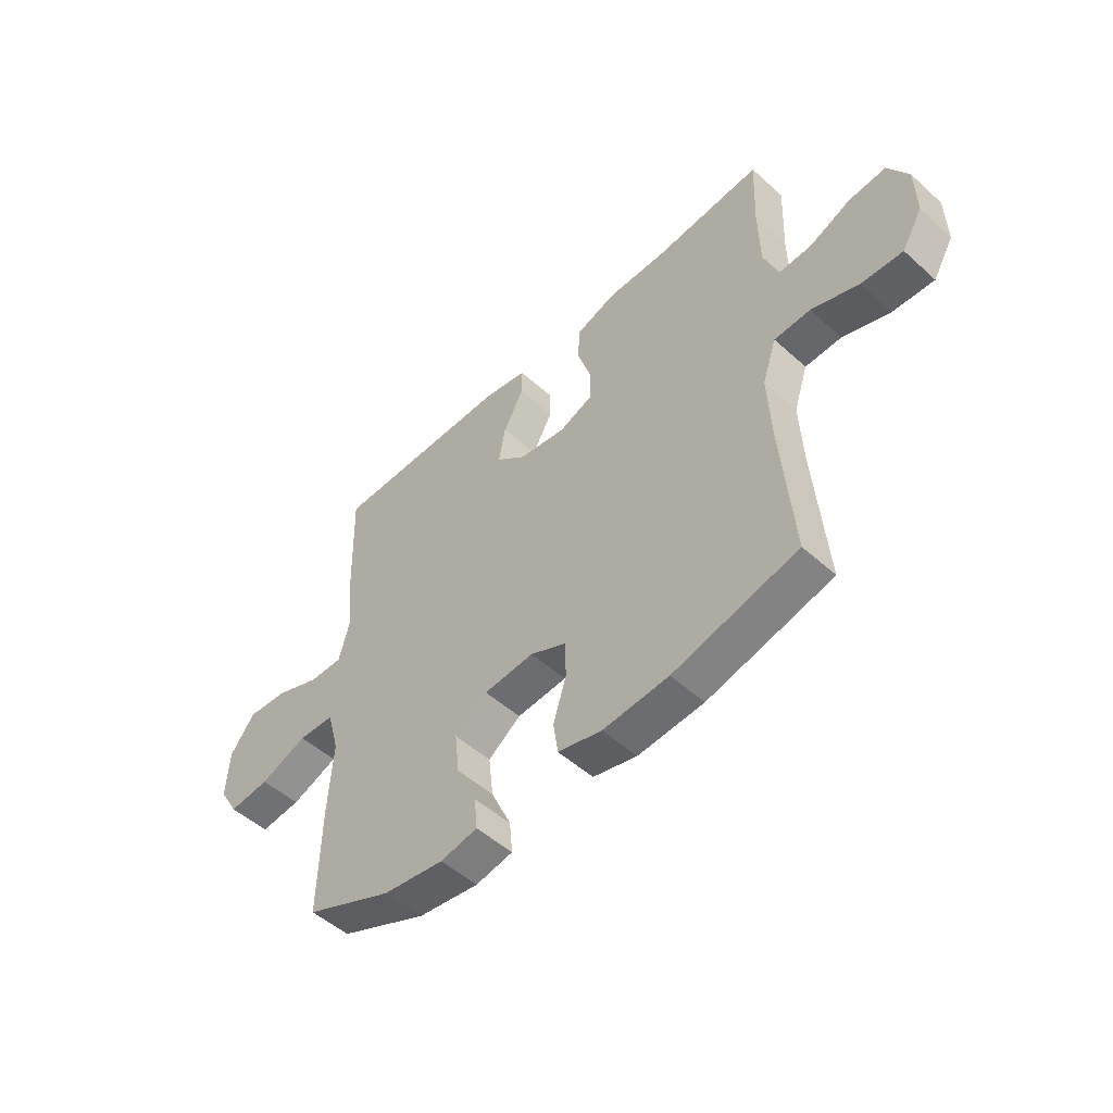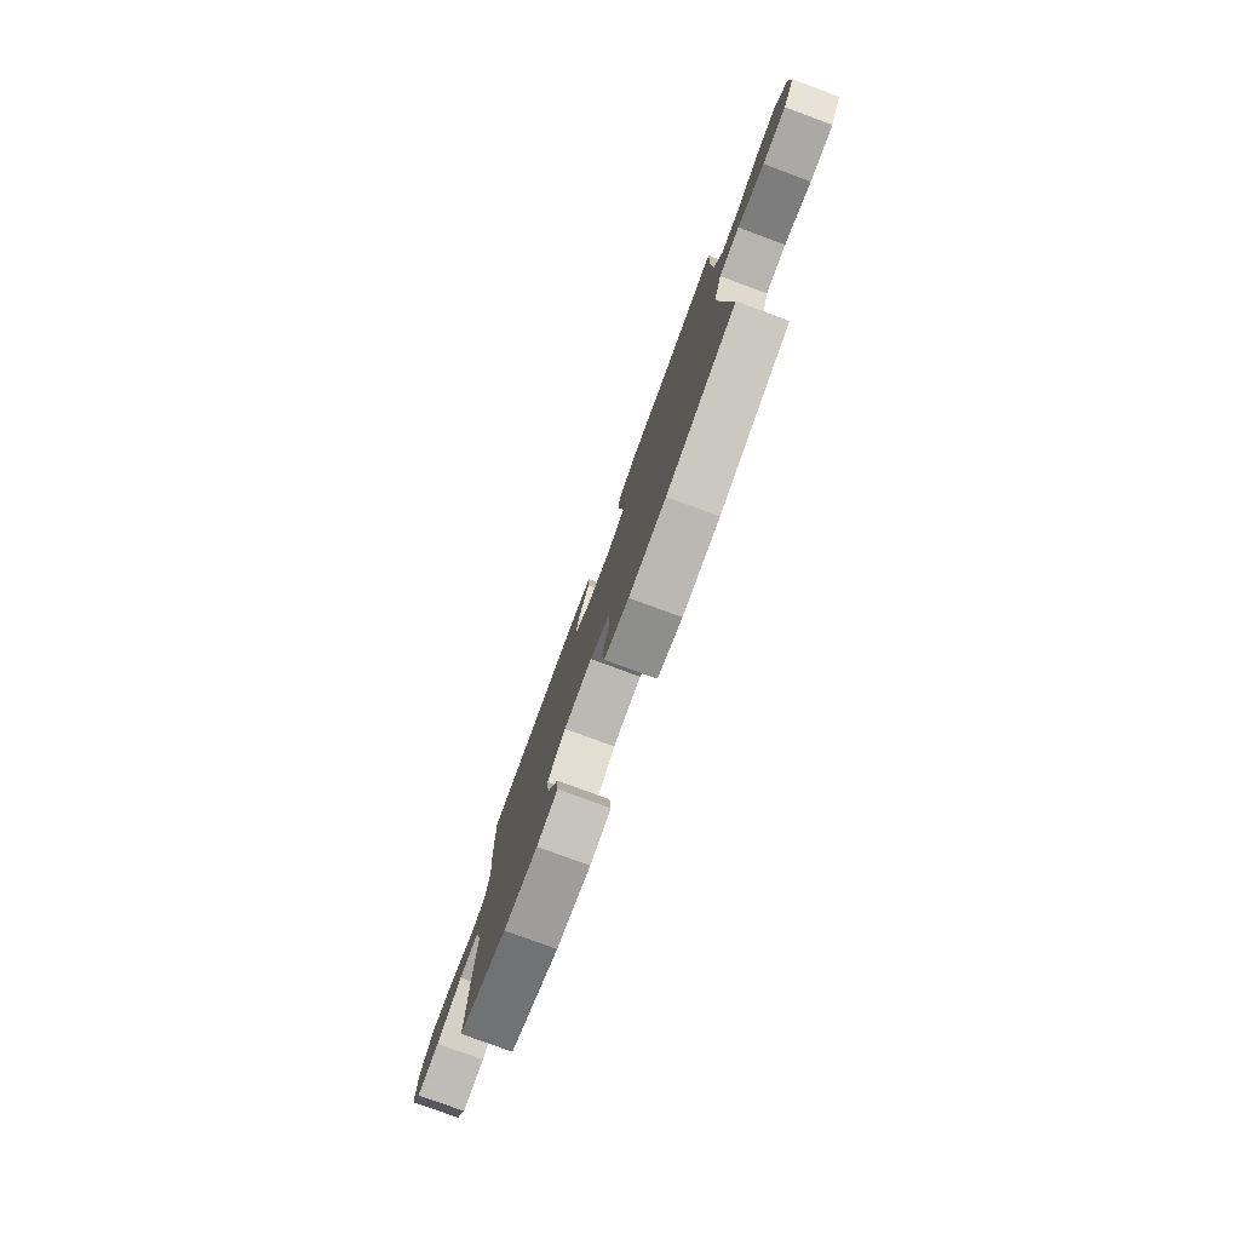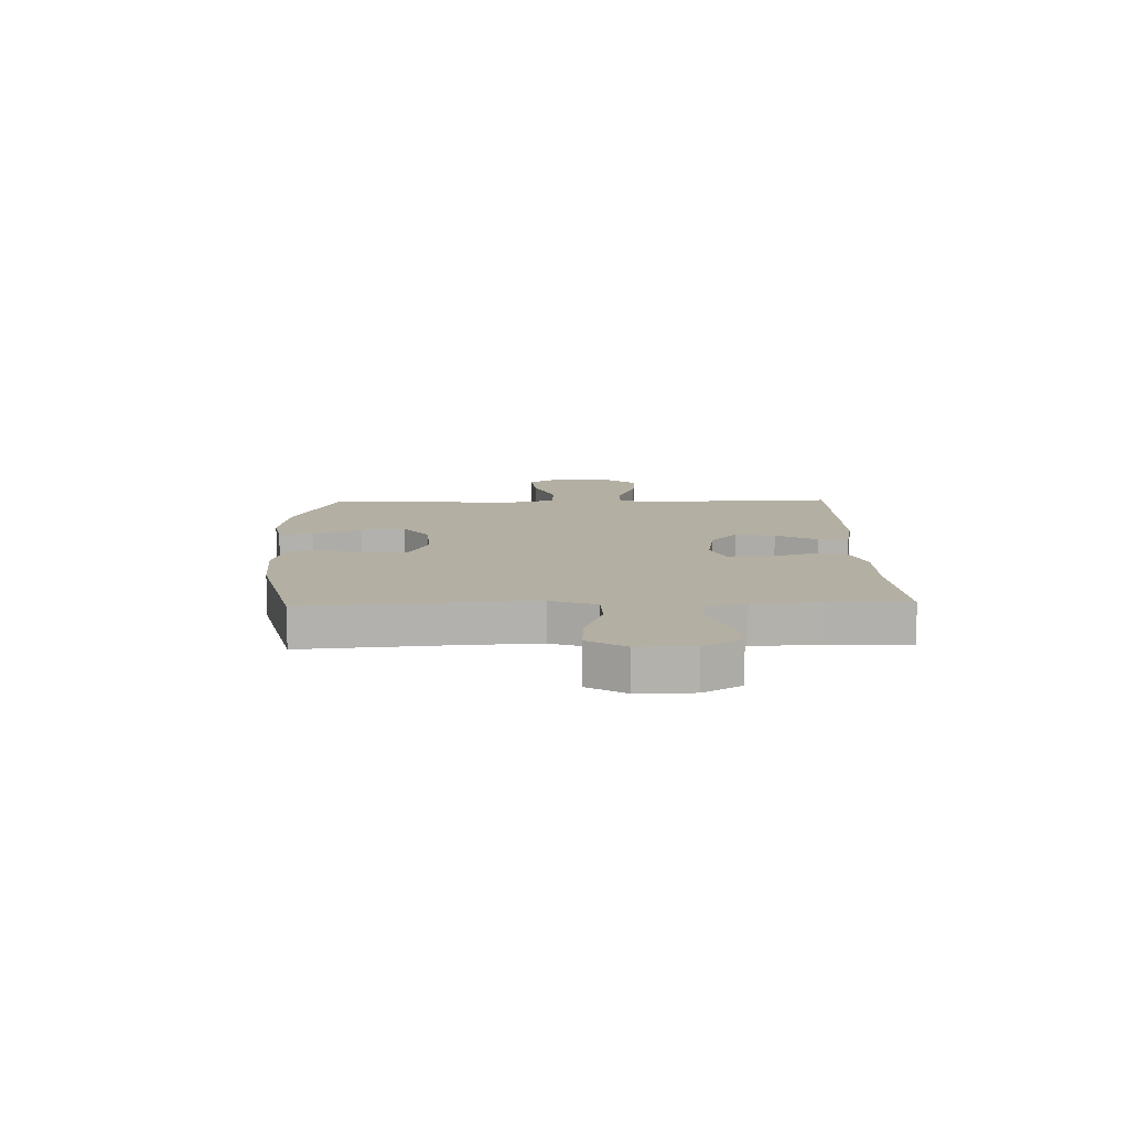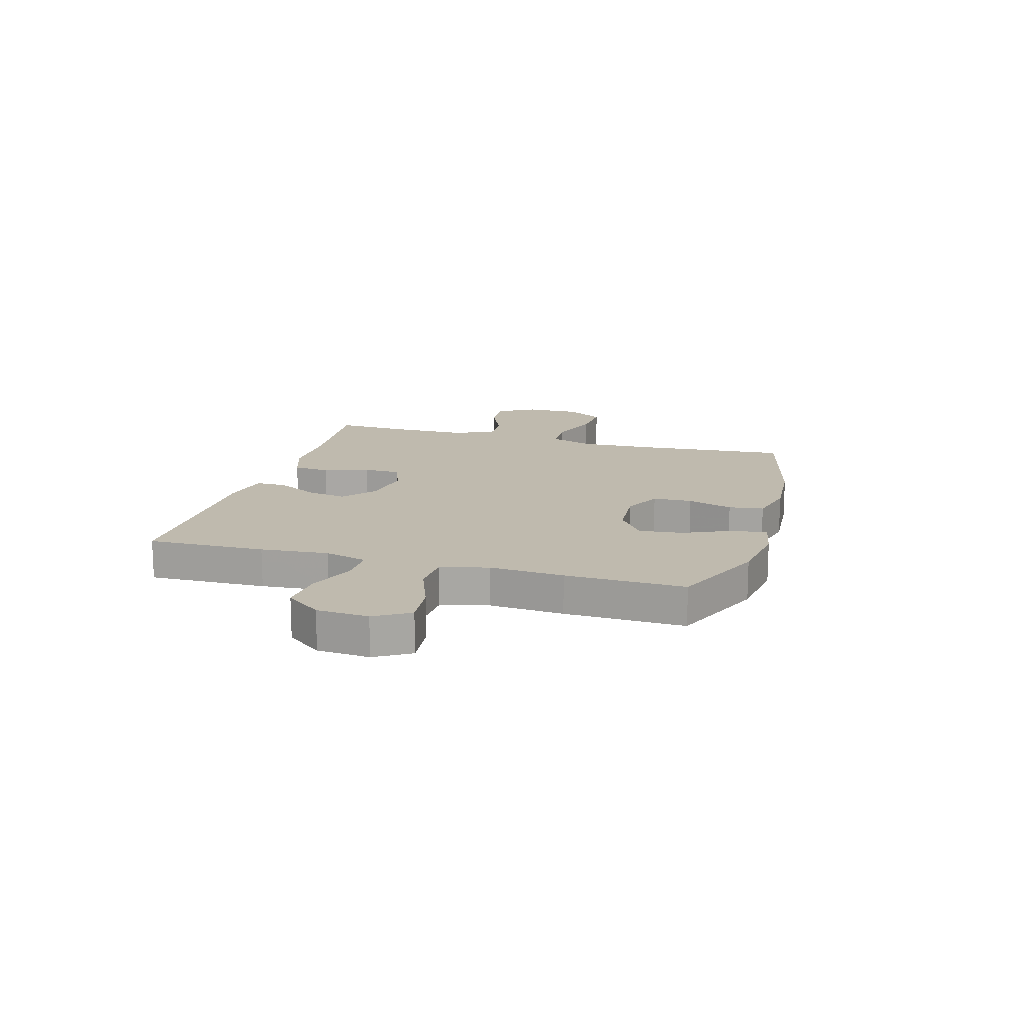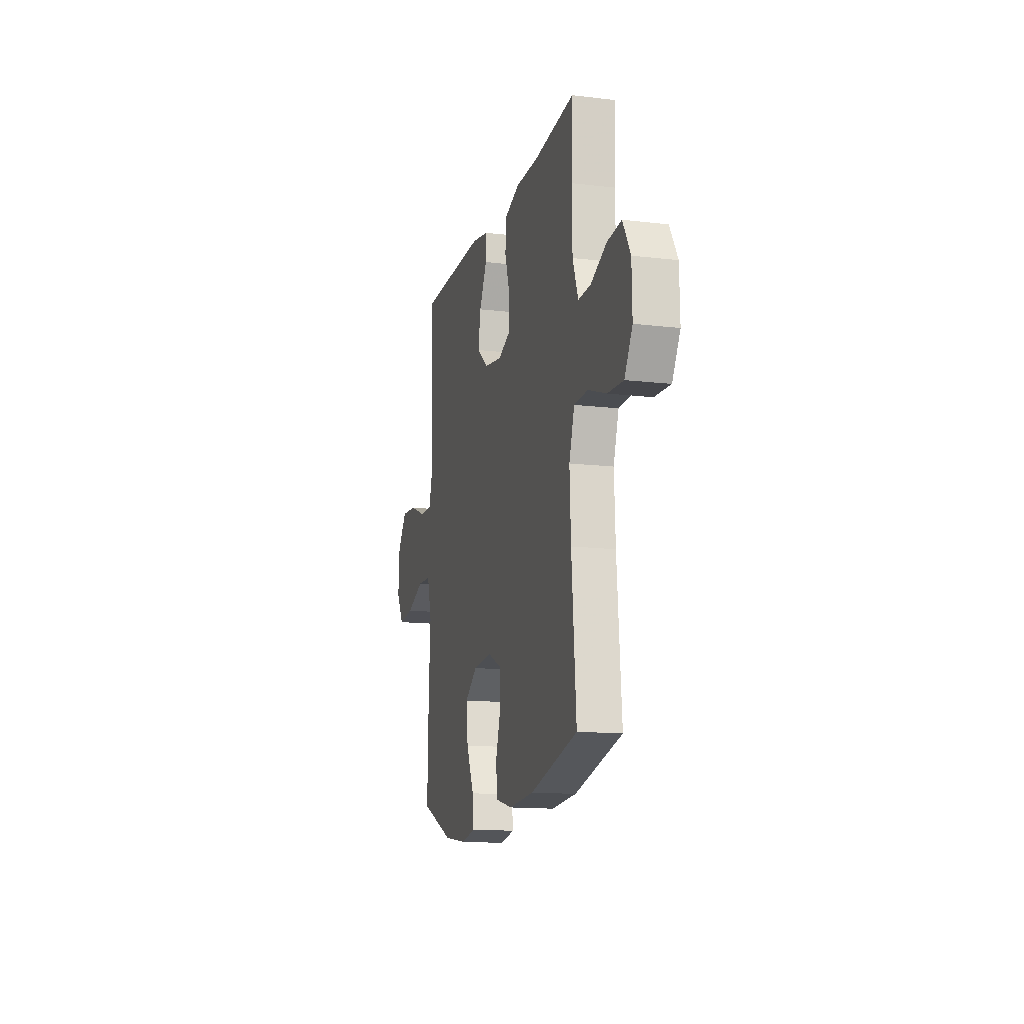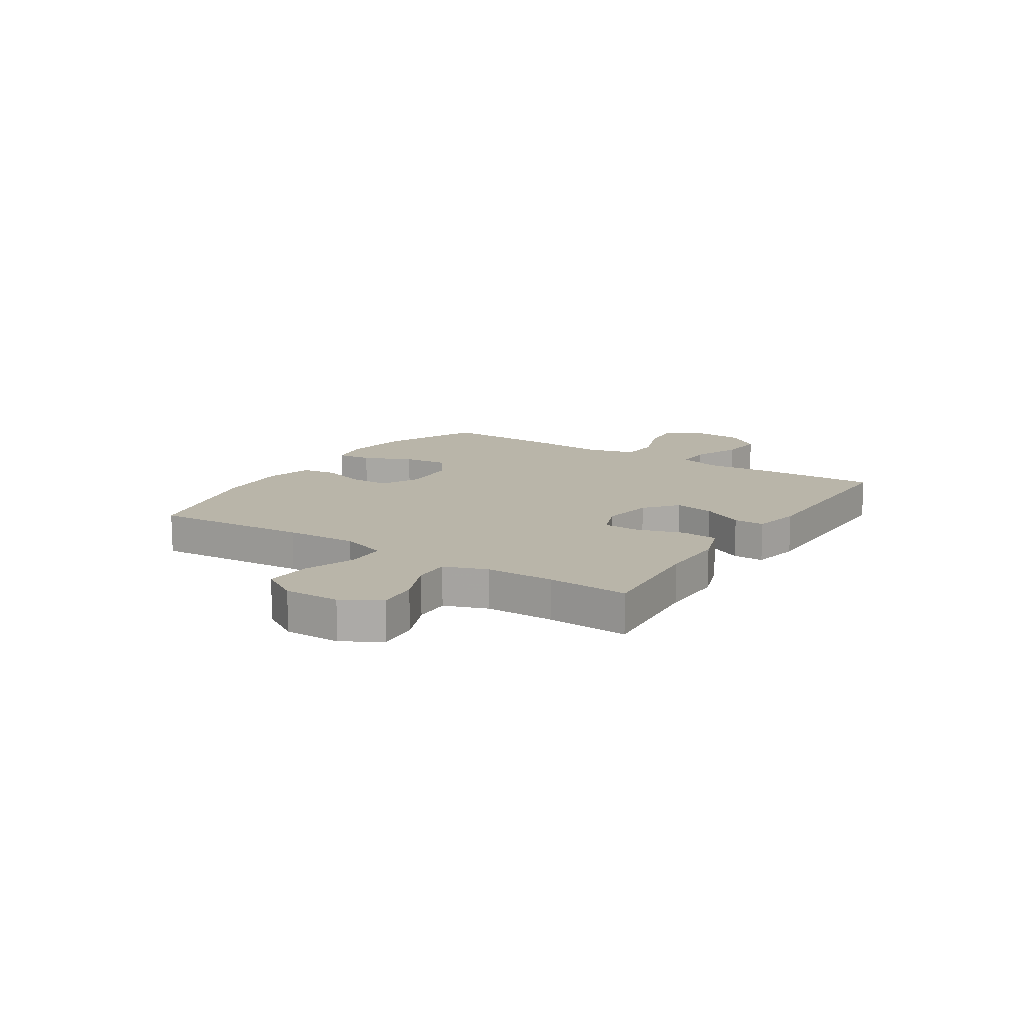
<metadata>
{"format":"obj","ext":"obj","renderer":"f3d","projection":"perspective","resolution":1024,"background":"white","views":[{"elev":-50.9,"azim":-134.3,"up":"+Z"},{"elev":-78.9,"azim":-110.2,"up":"+Z"},{"elev":11.2,"azim":-91.6,"up":"+Y"},{"elev":15.5,"azim":106.0,"up":"+Y"},{"elev":-14.1,"azim":-104.7,"up":"+Z"},{"elev":13.4,"azim":-57.0,"up":"+Y"}]}
</metadata>
<code>
v -0.5 0.07 -0.5
v -0.477 0.07 -0.219
v -0.471 0.07 -0.089
v -0.499 0.07 -0.005
v -0.571 0.07 -0.003
v -0.665 0.07 -0.037
v -0.747 0.07 -0.042
v -0.788 0.07 0.027
v -0.786 0.07 0.128
v -0.746 0.07 0.197
v -0.673 0.07 0.191
v -0.59 0.07 0.155
v -0.525 0.07 0.153
v -0.496 0.07 0.231
v -0.494 0.07 0.355
v -0.5 0.07 0.5
v -0.289 0.07 0.482
v -0.169 0.07 0.483
v -0.09 0.07 0.456
v -0.085 0.07 0.389
v -0.112 0.07 0.306
v -0.111 0.07 0.239
v -0.045 0.07 0.213
v 0.049 0.07 0.228
v 0.108 0.07 0.277
v 0.095 0.07 0.35
v 0.055 0.07 0.426
v 0.055 0.07 0.482
v 0.143 0.07 0.499
v 0.5 0.07 0.5
v 0.494 0.07 0.285
v 0.483 0.07 0.161
v 0.504 0.07 0.083
v 0.57 0.07 0.084
v 0.659 0.07 0.119
v 0.74 0.07 0.126
v 0.789 0.07 0.061
v 0.795 0.07 -0.034
v 0.757 0.07 -0.098
v 0.676 0.07 -0.09
v 0.582 0.07 -0.054
v 0.51 0.07 -0.058
v 0.486 0.07 -0.145
v 0.495 0.07 -0.281
v 0.5 0.07 -0.5
v 0.326 0.07 -0.576
v 0.205 0.07 -0.594
v 0.131 0.07 -0.58
v 0.137 0.07 -0.517
v 0.177 0.07 -0.429
v 0.186 0.07 -0.348
v 0.121 0.07 -0.301
v 0.021 0.07 -0.294
v -0.05 0.07 -0.328
v -0.052 0.07 -0.4
v -0.026 0.07 -0.483
v -0.035 0.07 -0.547
v -0.122 0.07 -0.569
v -0.253 0.07 -0.56
v -0.5 0 -0.5
v -0.477 0 -0.219
v -0.471 0 -0.089
v -0.499 0 -0.005
v -0.571 0 -0.003
v -0.665 0 -0.037
v -0.747 0 -0.042
v -0.788 0 0.027
v -0.786 0 0.128
v -0.746 0 0.197
v -0.673 0 0.191
v -0.59 0 0.155
v -0.525 0 0.153
v -0.496 0 0.231
v -0.494 0 0.355
v -0.5 0 0.5
v -0.289 0 0.482
v -0.169 0 0.483
v -0.09 0 0.456
v -0.085 0 0.389
v -0.112 0 0.306
v -0.111 0 0.239
v -0.045 0 0.213
v 0.049 0 0.228
v 0.108 0 0.277
v 0.095 0 0.35
v 0.055 0 0.426
v 0.055 0 0.482
v 0.143 0 0.499
v 0.5 0 0.5
v 0.494 0 0.285
v 0.483 0 0.161
v 0.504 0 0.083
v 0.57 0 0.084
v 0.659 0 0.119
v 0.74 0 0.126
v 0.789 0 0.061
v 0.795 0 -0.034
v 0.757 0 -0.098
v 0.676 0 -0.09
v 0.582 0 -0.054
v 0.51 0 -0.058
v 0.486 0 -0.145
v 0.495 0 -0.281
v 0.5 0 -0.5
v 0.326 0 -0.576
v 0.205 0 -0.594
v 0.131 0 -0.58
v 0.137 0 -0.517
v 0.177 0 -0.429
v 0.186 0 -0.348
v 0.121 0 -0.301
v 0.021 0 -0.294
v -0.05 0 -0.328
v -0.052 0 -0.4
v -0.026 0 -0.483
v -0.035 0 -0.547
v -0.122 0 -0.569
v -0.253 0 -0.56
f 58 59 1 2
f 55 56 57 58
f 54 55 58 2
f 53 54 2 3
f 52 53 3 4
f 47 48 49 50
f 47 50 51
f 46 47 51
f 43 44 45 46
f 42 43 46 51
f 38 39 40 41
f 38 41 42
f 37 38 42
f 34 35 36 37
f 33 34 37 42
f 32 33 42 51
f 26 27 28 29
f 25 26 29 30
f 24 25 30 31
f 18 19 20 21
f 17 18 21 22
f 15 16 17 22
f 14 15 22 23
f 9 10 11 12
f 9 12 13
f 8 9 13
f 5 6 7 8
f 4 5 8 13
f 52 4 13 14
f 23 24 31 32
f 32 51 52
f 14 23 32 52
f 61 60 118 117
f 117 116 115 114
f 61 117 114 113
f 62 61 113 112
f 63 62 112 111
f 109 108 107 106
f 110 109 106
f 110 106 105
f 105 104 103 102
f 110 105 102 101
f 100 99 98 97
f 101 100 97
f 101 97 96
f 96 95 94 93
f 101 96 93 92
f 110 101 92 91
f 88 87 86 85
f 89 88 85 84
f 90 89 84 83
f 80 79 78 77
f 81 80 77 76
f 81 76 75 74
f 82 81 74 73
f 71 70 69 68
f 72 71 68
f 72 68 67
f 67 66 65 64
f 72 67 64 63
f 73 72 63 111
f 91 90 83 82
f 111 110 91
f 111 91 82 73
f 1 60 61 2
f 2 61 62 3
f 3 62 63 4
f 4 63 64 5
f 5 64 65 6
f 6 65 66 7
f 7 66 67 8
f 8 67 68 9
f 9 68 69 10
f 10 69 70 11
f 11 70 71 12
f 12 71 72 13
f 13 72 73 14
f 14 73 74 15
f 15 74 75 16
f 16 75 76 17
f 17 76 77 18
f 18 77 78 19
f 19 78 79 20
f 20 79 80 21
f 21 80 81 22
f 22 81 82 23
f 23 82 83 24
f 24 83 84 25
f 25 84 85 26
f 26 85 86 27
f 27 86 87 28
f 28 87 88 29
f 29 88 89 30
f 30 89 90 31
f 31 90 91 32
f 32 91 92 33
f 33 92 93 34
f 34 93 94 35
f 35 94 95 36
f 36 95 96 37
f 37 96 97 38
f 38 97 98 39
f 39 98 99 40
f 40 99 100 41
f 41 100 101 42
f 42 101 102 43
f 43 102 103 44
f 44 103 104 45
f 45 104 105 46
f 46 105 106 47
f 47 106 107 48
f 48 107 108 49
f 49 108 109 50
f 50 109 110 51
f 51 110 111 52
f 52 111 112 53
f 53 112 113 54
f 54 113 114 55
f 55 114 115 56
f 56 115 116 57
f 57 116 117 58
f 58 117 118 59
f 59 118 60 1

</code>
